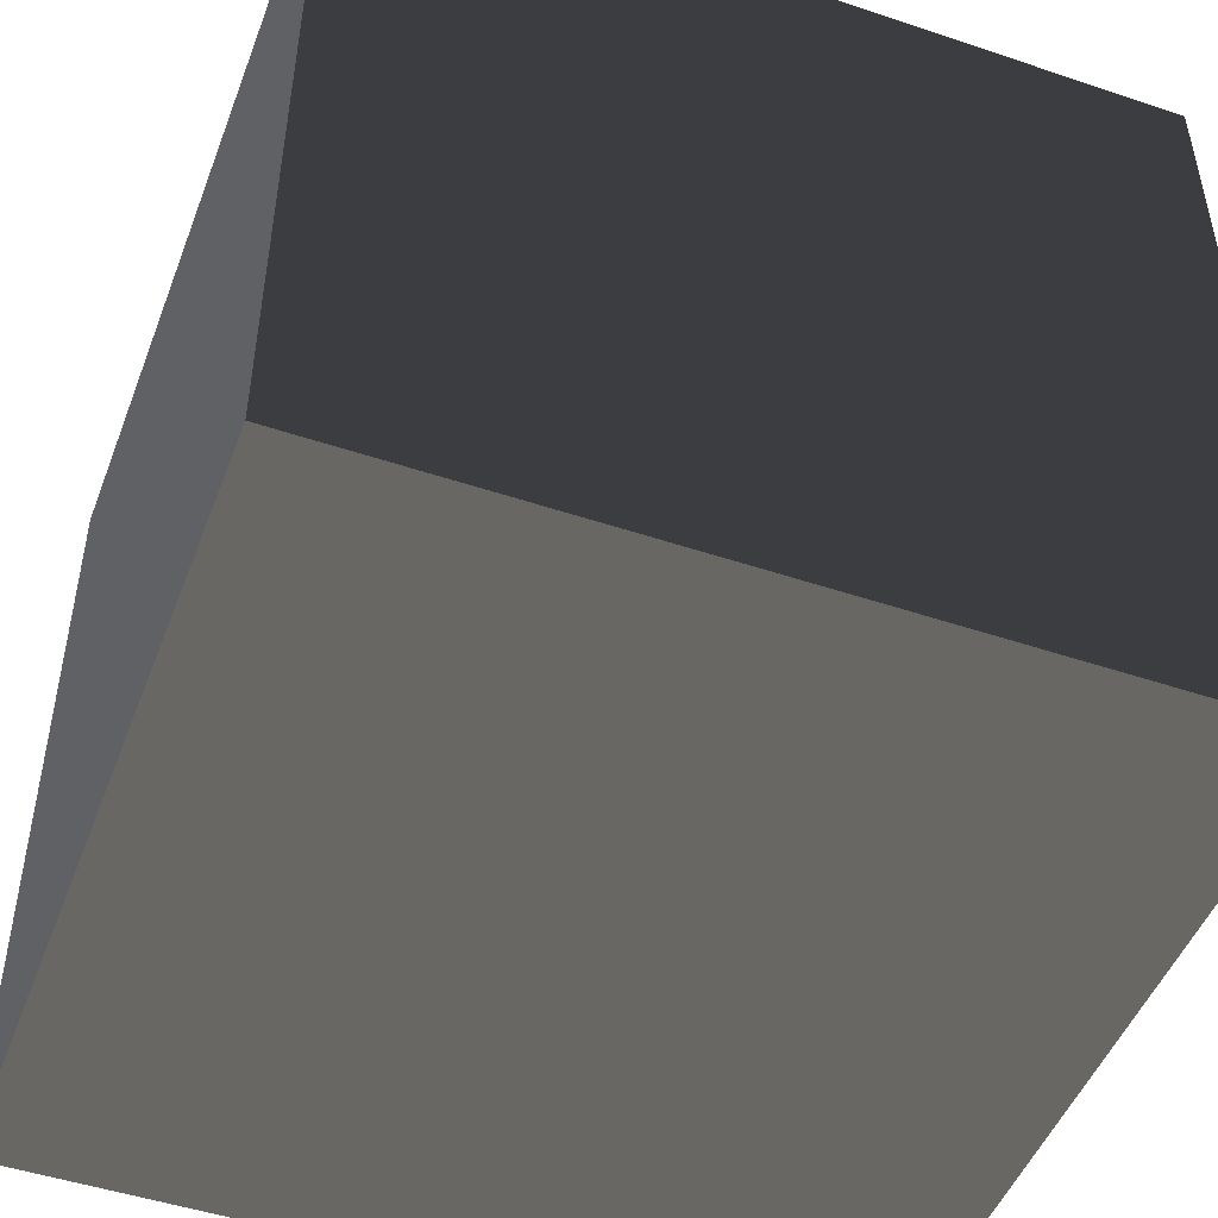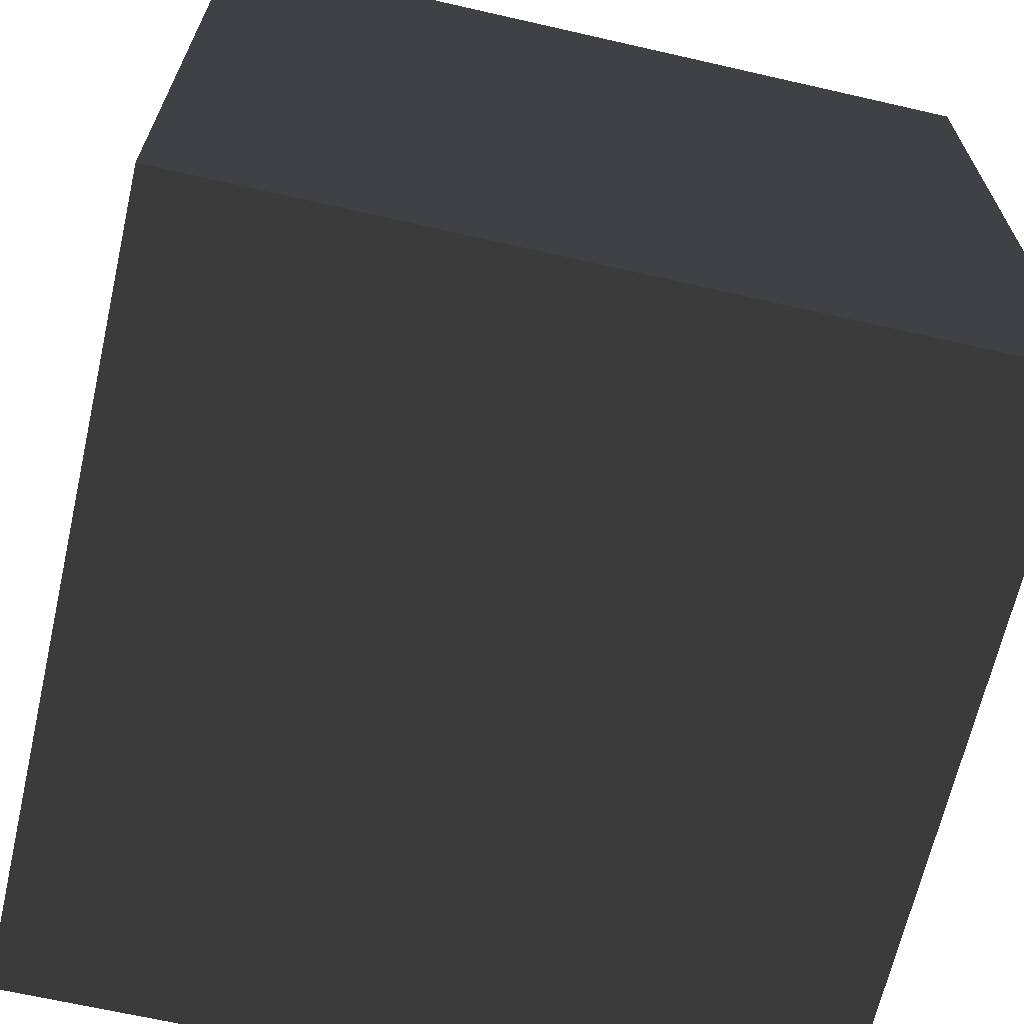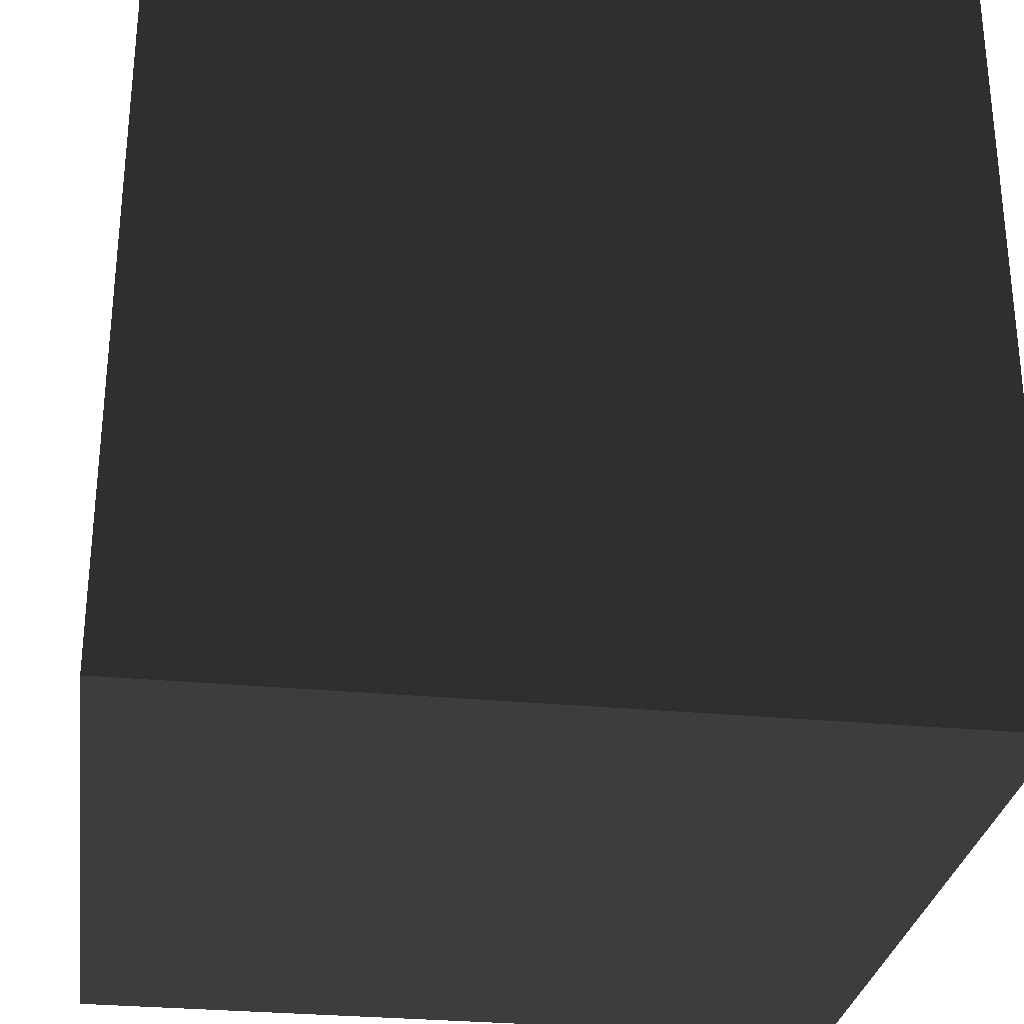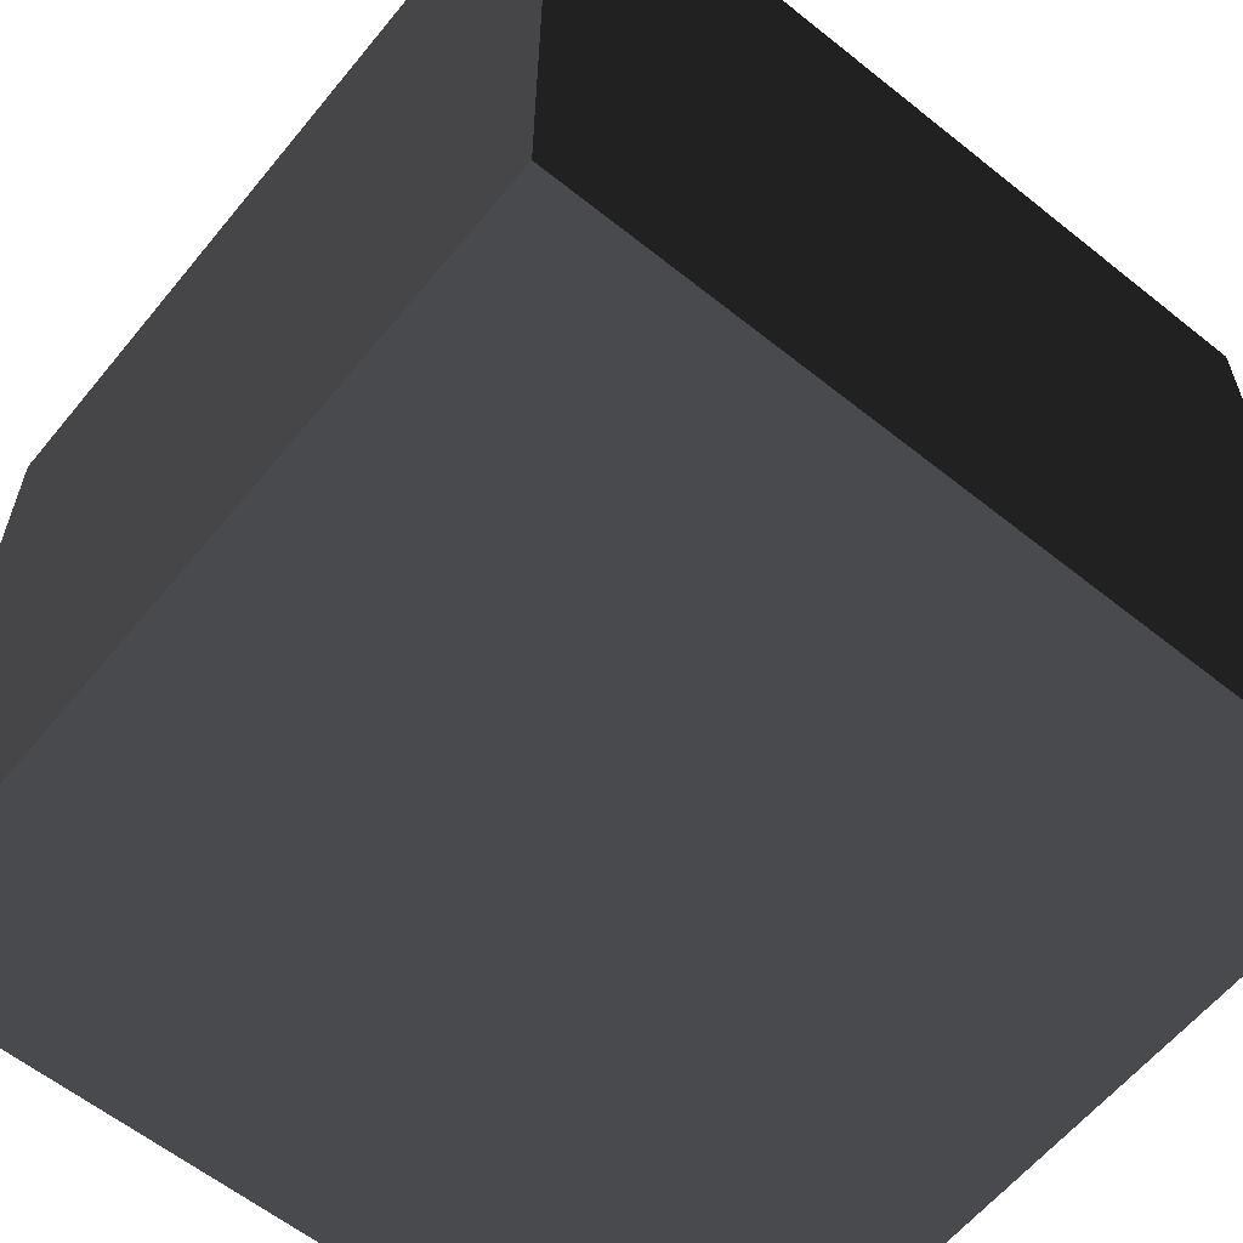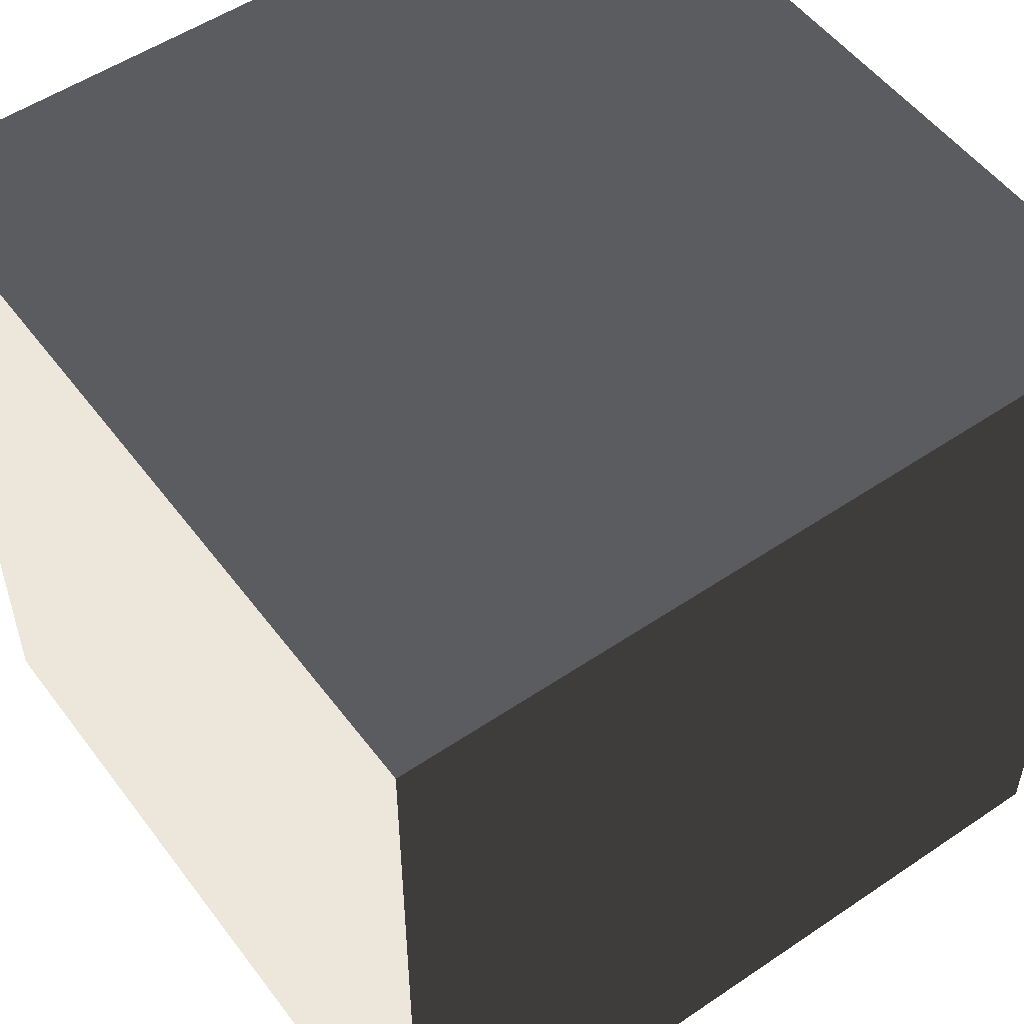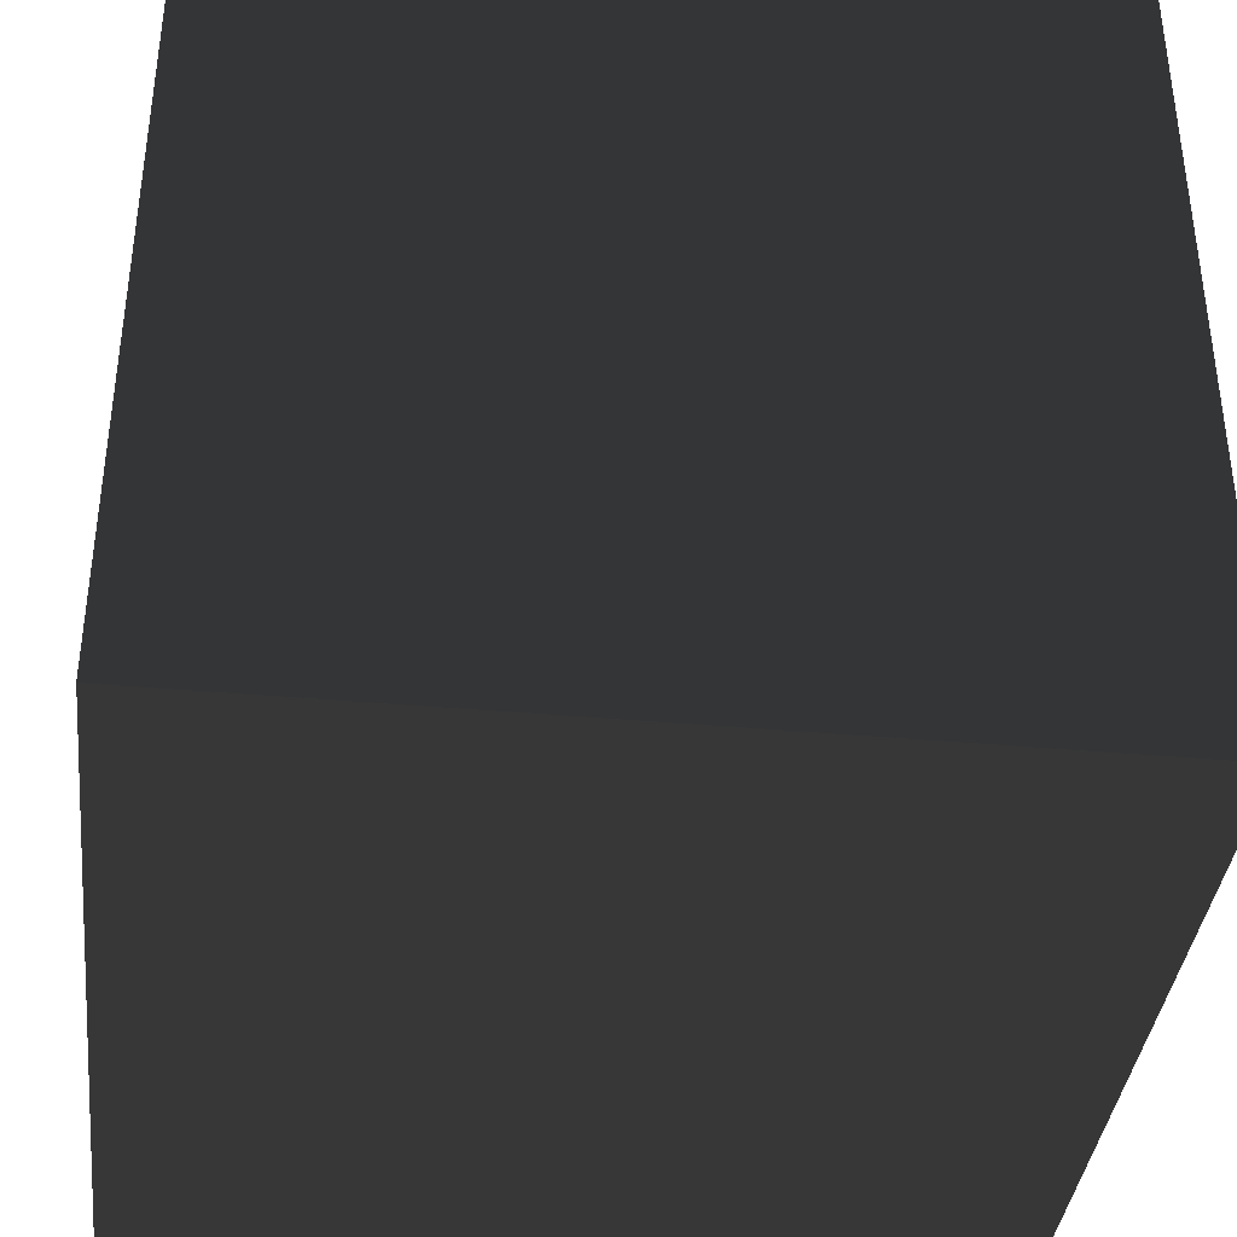
<metadata>
{"format":"obj","ext":"obj","renderer":"f3d","projection":"perspective","resolution":1024,"background":"white","views":[{"elev":-48.6,"azim":-110.5,"up":"+Y"},{"elev":-66.4,"azim":77.1,"up":"+Y"},{"elev":-29.2,"azim":81.9,"up":"+Z"},{"elev":-60.6,"azim":140.8,"up":"+Z"},{"elev":52.8,"azim":54.0,"up":"+Y"},{"elev":-38.1,"azim":-96.5,"up":"+Y"}]}
</metadata>
<code>
v -0.05 -0.05 -5.086e-08
v 0.05 -0.05 -4.3e-08
v 0.05 0.05 -5.239e-08
v -0.05 0.05 -6.963e-08
v -0.05 -0.05 0.1
v -0.05 0.05 0.1
v 0.05 0.05 0.1
v 0.05 -0.05 0.1
v -0.05 -0.05 -5.086e-08
v -0.05 -0.05 0.1
v 0.05 -0.05 0.1
v 0.05 -0.05 -4.3e-08
v 0.05 -0.05 -4.3e-08
v 0.05 -0.05 0.1
v 0.05 0.05 0.1
v 0.05 0.05 -5.239e-08
v 0.05 0.05 -5.239e-08
v 0.05 0.05 0.1
v -0.05 0.05 0.1
v -0.05 0.05 -6.963e-08
v -0.05 0.05 -6.963e-08
v -0.05 0.05 0.1
v -0.05 -0.05 0.1
v -0.05 -0.05 -5.086e-08
g Crate_(135)_22272_178
f 1 3 2
f 1 4 3
f 5 7 6
f 5 8 7
f 9 11 10
f 9 12 11
f 13 15 14
f 13 16 15
f 17 19 18
f 17 20 19
f 21 23 22
f 21 24 23

</code>
